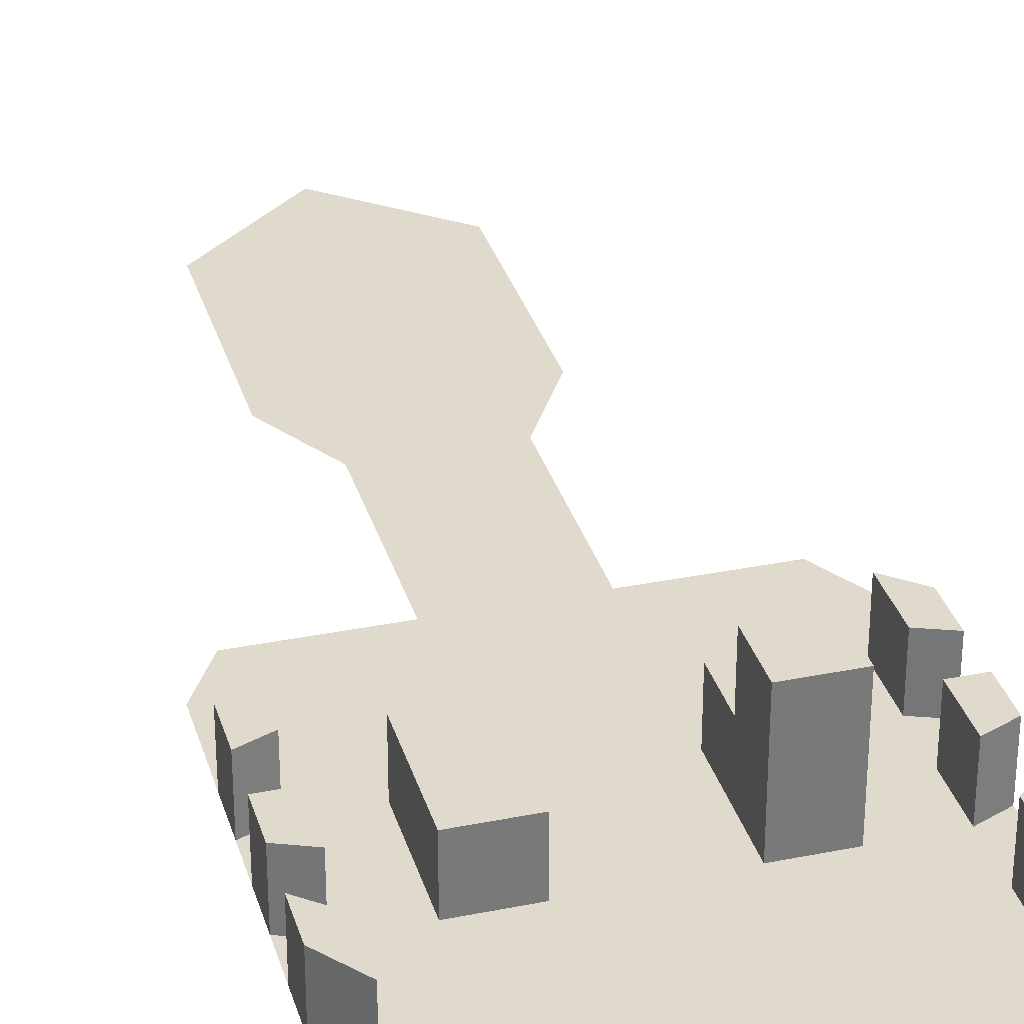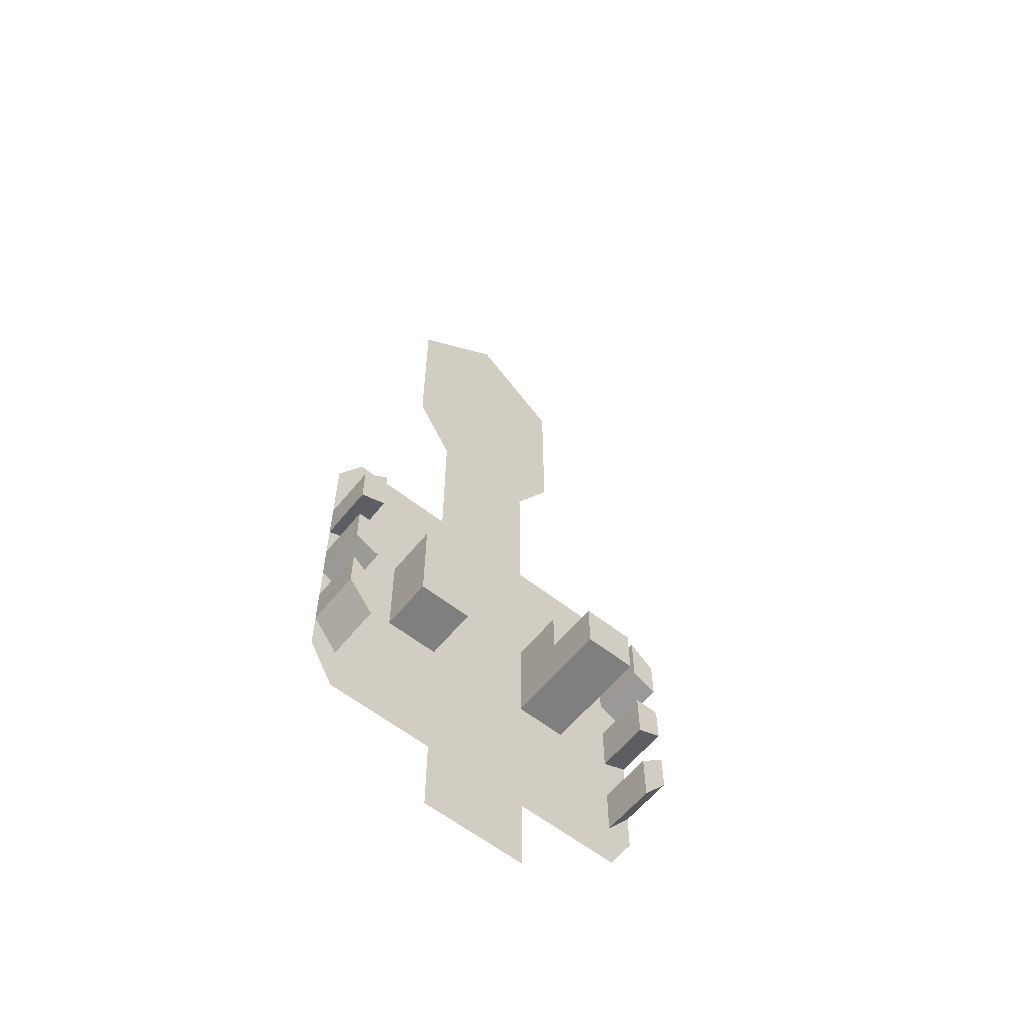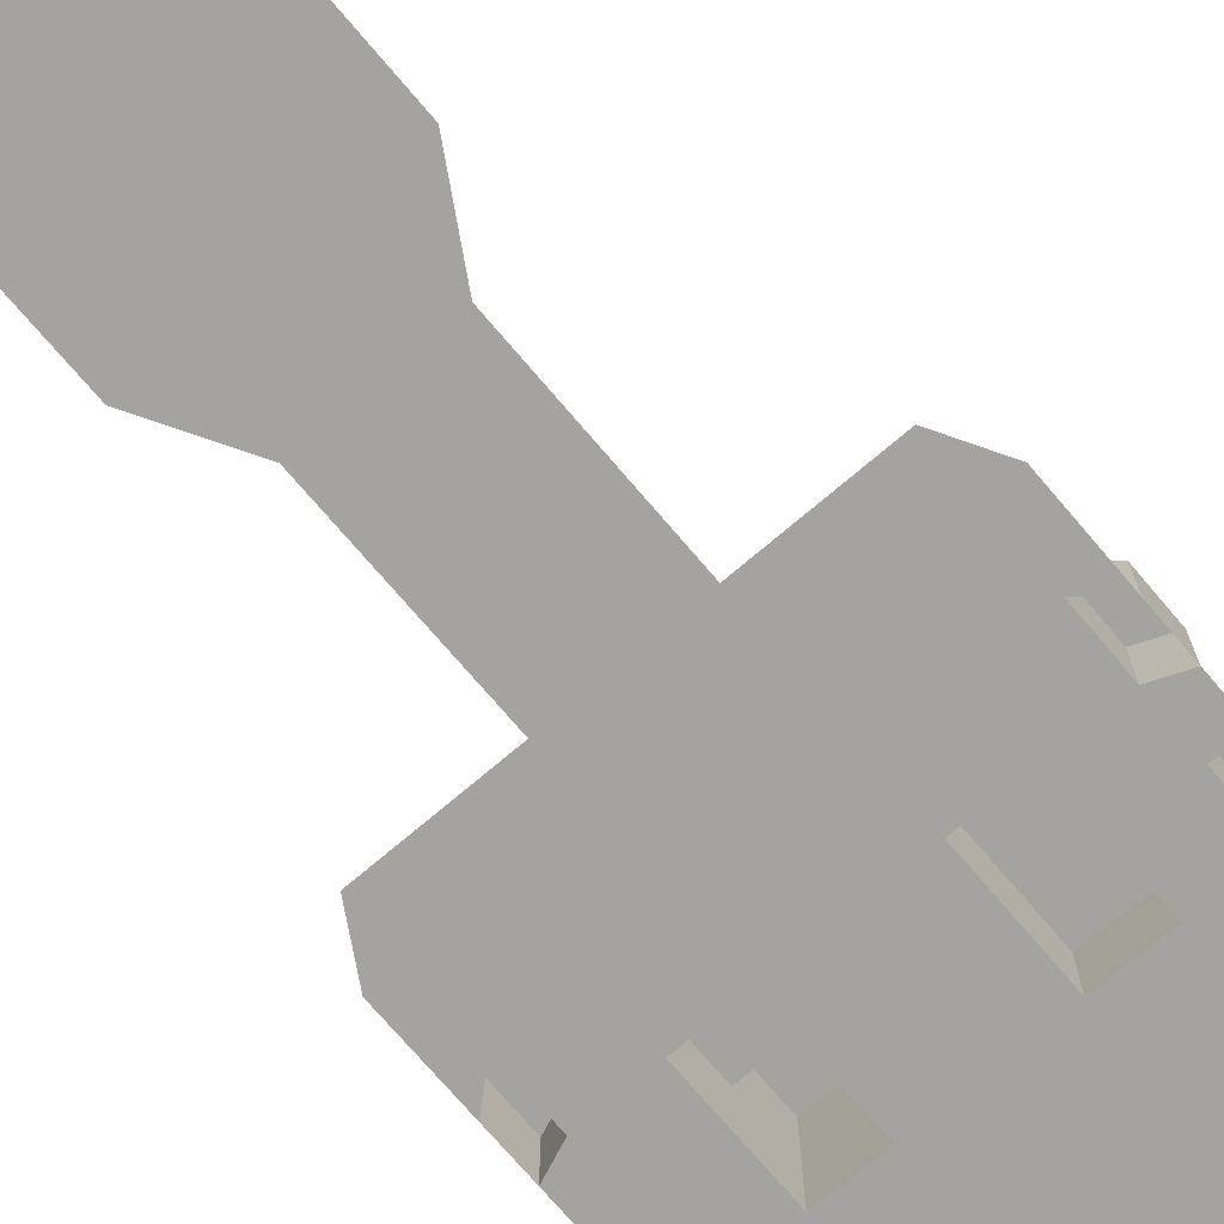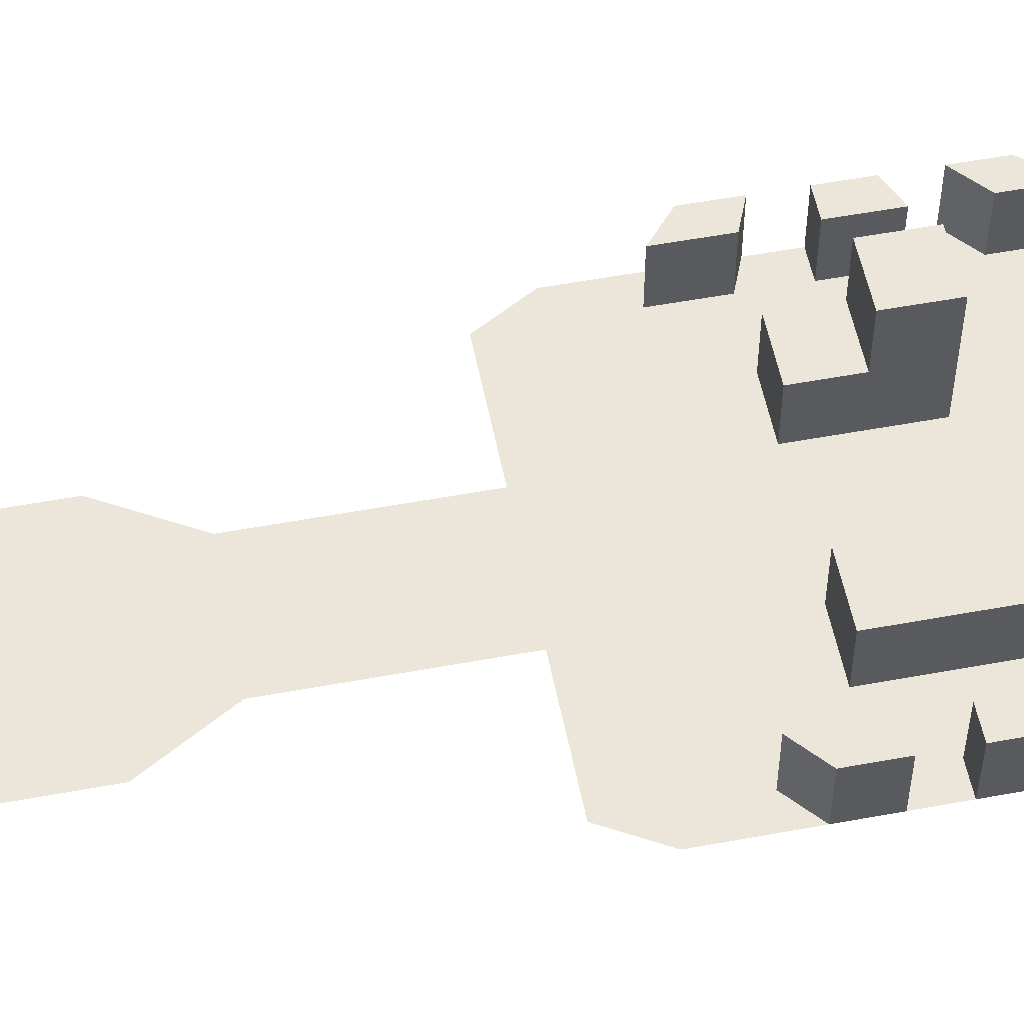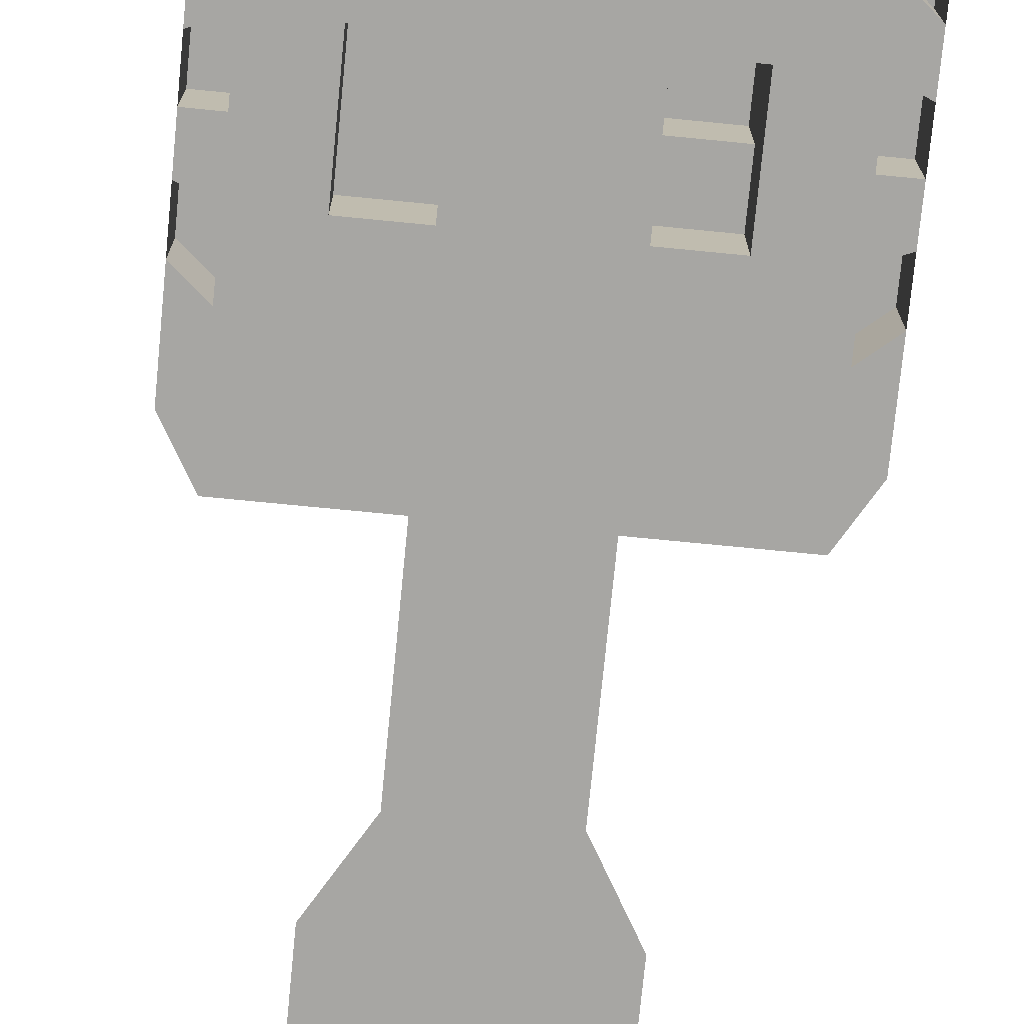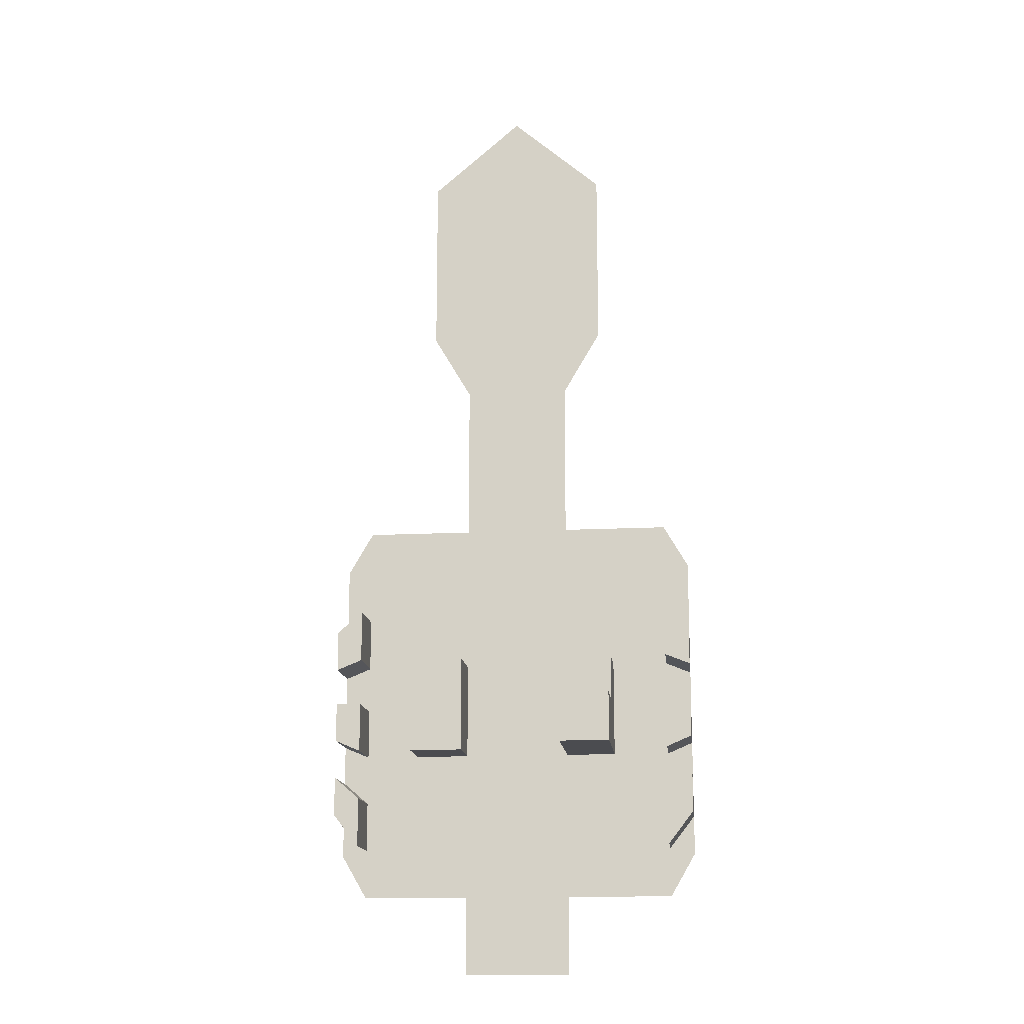
<metadata>
{"format":"obj","ext":"obj","renderer":"f3d","projection":"perspective","resolution":1024,"background":"white","views":[{"elev":32.4,"azim":164.3,"up":"+Y"},{"elev":-59.9,"azim":141.2,"up":"+Z"},{"elev":-73.0,"azim":40.4,"up":"+Y"},{"elev":54.5,"azim":78.9,"up":"+Y"},{"elev":-74.2,"azim":174.4,"up":"+Y"},{"elev":-15.2,"azim":-173.9,"up":"+Z"}]}
</metadata>
<code>
o Plane
v -8.635 -0.9818 9.18
v 8.865 -0.9818 9.18
v -8.635 -0.9818 -8.32
v 8.865 -0.9818 -8.32
v -8.635 -0.9818 0.4298
v 0.1153 -0.9818 16.68
v 8.865 -0.9818 0.4298
v 0.1153 -0.9818 -8.32
v 0.1153 -0.9818 0.4298
v -4.967 -0.9818 -14.57
v 5.198 -0.9818 -14.57
v 0.1153 -0.9818 -14.57
v -4.967 -0.9818 -29.77
v 5.198 -0.9818 -29.77
v 0.1153 -0.9818 -29.77
v -4.967 -0.9818 -67.27
v 5.198 -0.9818 -67.27
v 0.1153 -0.9818 -67.27
v -15.13 -0.9818 -29.77
v 15.36 -0.9818 -29.77
v -15.13 -0.9818 -67.27
v 15.36 -0.9818 -67.27
v -17.52 -0.9818 -33.87
v 17.75 -0.9818 -33.87
v -17.52 -0.9818 -63.17
v 17.75 -0.9818 -63.17
v 5.198 -0.9818 -48.52
v 0.1153 -0.9818 -48.52
v -4.967 -0.9818 -48.52
v 15.36 -0.9818 -48.52
v -15.13 -0.9818 -48.52
v 17.75 -0.9818 -48.52
v -17.52 -0.9818 -48.52
v 5.198 -0.9818 -57.9
v 15.36 -0.9818 -57.9
v 17.75 -0.9818 -55.85
v 0.1153 -0.9818 -57.9
v -4.967 -0.9818 -57.9
v -15.13 -0.9818 -57.9
v -17.52 -0.9818 -55.85
v 0.1153 -0.9818 -39.15
v -4.967 -0.9818 -39.15
v -15.13 -0.9818 -39.15
v -17.52 -0.9818 -41.2
v 5.198 -0.9818 -39.15
v 15.36 -0.9818 -39.15
v 17.75 -0.9818 -41.2
v 5.198 -0.9818 -44.08
v 15.36 -0.9818 -44.08
v 17.75 -0.9818 -45.05
v 0.1153 -0.9818 -44.08
v -4.967 -0.9818 -44.08
v -15.13 -0.9818 -44.08
v -17.52 -0.9818 -45.05
v 0.1153 -0.9818 -53.21
v -4.967 -0.9818 -53.21
v -15.13 -0.9818 -53.21
v -17.52 -0.9818 -52.19
v 5.198 -0.9818 -53.21
v 15.36 -0.9818 -53.21
v 17.75 -0.9818 -52.19
v 5.198 -0.9818 -62.58
v 15.36 -0.9818 -62.58
v 17.75 -0.9818 -59.51
v 0.1153 -0.9818 -62.58
v -4.967 -0.9818 -62.58
v -15.13 -0.9818 -62.58
v -17.52 -0.9818 -59.51
v 0.1153 -0.9818 -34.46
v -4.967 -0.9818 -34.46
v -15.13 -0.9818 -34.46
v -17.52 -0.9818 -37.53
v 5.198 -0.9818 -34.46
v 15.36 -0.9818 -34.46
v 17.75 -0.9818 -37.53
v -9.739 -0.9818 -67.27
v -9.739 -0.9818 -29.77
v -9.739 -0.9818 -48.52
v -9.739 -0.9818 -57.9
v -9.739 -0.9818 -39.15
v -9.739 -0.9818 -44.08
v -9.739 -0.9818 -53.21
v -9.739 -0.9818 -62.58
v -9.739 -0.9818 -34.46
v 10.28 -0.9818 -29.77
v 10.28 -0.9818 -67.27
v 10.28 -0.9818 -48.52
v 10.28 -0.9818 -57.9
v 10.28 -0.9818 -39.15
v 10.28 -0.9818 -44.08
v 10.28 -0.9818 -53.21
v 10.28 -0.9818 -62.58
v 10.28 -0.9818 -34.46
v 5.198 4.018 -44.08
v 5.198 4.018 -48.52
v -4.967 4.018 -53.21
v -4.967 4.018 -48.52
v -4.967 4.018 -44.08
v 5.198 4.018 -53.21
v -9.739 4.018 -48.52
v -9.739 4.018 -44.08
v -9.739 4.018 -53.21
v 10.28 4.018 -48.52
v 10.28 4.018 -44.08
v 10.28 4.018 -53.21
v -4.967 9.018 -53.21
v -4.967 9.018 -48.52
v -9.739 9.018 -48.52
v -9.739 9.018 -53.21
v -15.13 4.124 -53.21
v -15.13 4.124 -48.52
v -17.52 4.124 -52.19
v -17.52 4.124 -48.52
v 15.36 4.124 -48.52
v 17.75 4.124 -48.52
v -15.13 4.124 -62.58
v -15.13 4.124 -57.9
v -17.52 4.124 -59.51
v -17.52 4.124 -55.85
v 15.36 4.124 -57.9
v 17.75 4.124 -55.85
v -15.13 4.124 -44.08
v -15.13 4.124 -39.15
v -17.52 4.124 -45.05
v -17.52 4.124 -41.2
v 15.36 4.124 -39.15
v 17.75 4.124 -41.2
v 15.36 4.124 -44.08
v 17.75 4.124 -45.05
v 15.36 4.124 -53.21
v 17.75 4.124 -52.19
v 15.36 4.124 -62.58
v 17.75 4.124 -59.51
v -4.967 -0.9818 -74.77
v 5.198 -0.9818 -74.77
v 0.1153 -0.9818 -74.77
f 9 7 4 8
f 5 9 8 3
f 1 6 9 5
f 6 2 7 9
f 8 4 11 12
f 3 8 12 10
f 12 11 14 15
f 10 12 15 13
f 65 62 17 18
f 66 65 18 16
f 83 76 21 67
f 93 85 20 74
f 67 21 25 68
f 74 20 24 75
f 44 43 123 125
f 53 31 33 54
f 91 87 30 60
f 81 78 31 53
f 52 51 28 29
f 51 48 27 28
f 92 88 35 63
f 35 36 121 120
f 57 39 40 58
f 82 79 39 57
f 56 55 37 38
f 55 59 34 37
f 69 73 45 41
f 70 69 41 42
f 84 80 43 71
f 71 43 44 72
f 32 61 131 115
f 90 89 46 49
f 87 90 49 30
f 30 49 50 32
f 41 45 48 51
f 42 41 51 52
f 80 81 53 43
f 58 33 113 112
f 28 27 59 55
f 29 28 55 56
f 78 82 57 31
f 43 53 122 123
f 88 91 60 35
f 35 60 61 36
f 22 63 64 26
f 86 92 63 22
f 64 63 132 133
f 79 83 67 39
f 38 37 65 66
f 37 34 62 65
f 19 71 72 23
f 77 84 71 19
f 13 15 69 70
f 15 14 73 69
f 46 74 75 47
f 89 93 74 46
f 13 70 84 77
f 38 66 83 79
f 78 81 101 100
f 42 52 81 80
f 70 42 80 84
f 56 38 79 82
f 87 91 105 103
f 66 16 76 83
f 45 73 93 89
f 17 62 92 86
f 34 59 91 88
f 27 48 94 95
f 48 45 89 90
f 62 34 88 92
f 82 78 100 102
f 73 14 85 93
f 102 100 108 109
f 98 97 100 101
f 95 94 104 103
f 99 95 103 105
f 81 52 98 101
f 48 90 104 94
f 90 87 103 104
f 59 27 95 99
f 91 59 99 105
f 56 82 102 96
f 29 56 96 97
f 52 29 97 98
f 107 106 109 108
f 97 96 106 107
f 96 102 109 106
f 100 97 107 108
f 130 114 115 131
f 132 120 121 133
f 128 126 127 129
f 123 122 124 125
f 111 110 112 113
f 117 116 118 119
f 53 54 124 122
f 63 35 120 132
f 54 44 125 124
f 30 32 115 114
f 40 39 117 119
f 67 68 118 116
f 46 47 127 126
f 36 64 133 121
f 33 31 111 113
f 50 49 128 129
f 57 58 112 110
f 49 46 126 128
f 39 67 116 117
f 47 50 129 127
f 31 57 110 111
f 68 40 119 118
f 61 60 130 131
f 60 30 114 130
f 18 17 135 136
f 16 18 136 134

</code>
